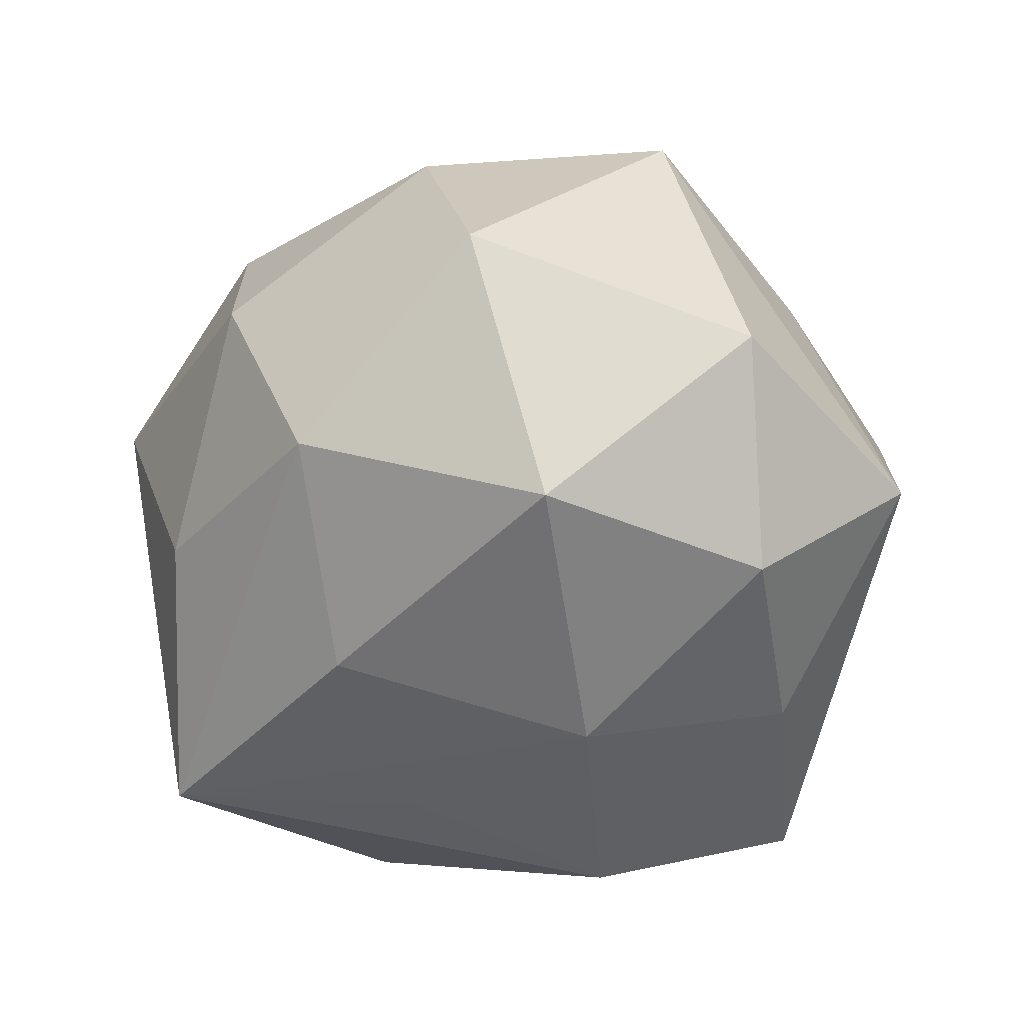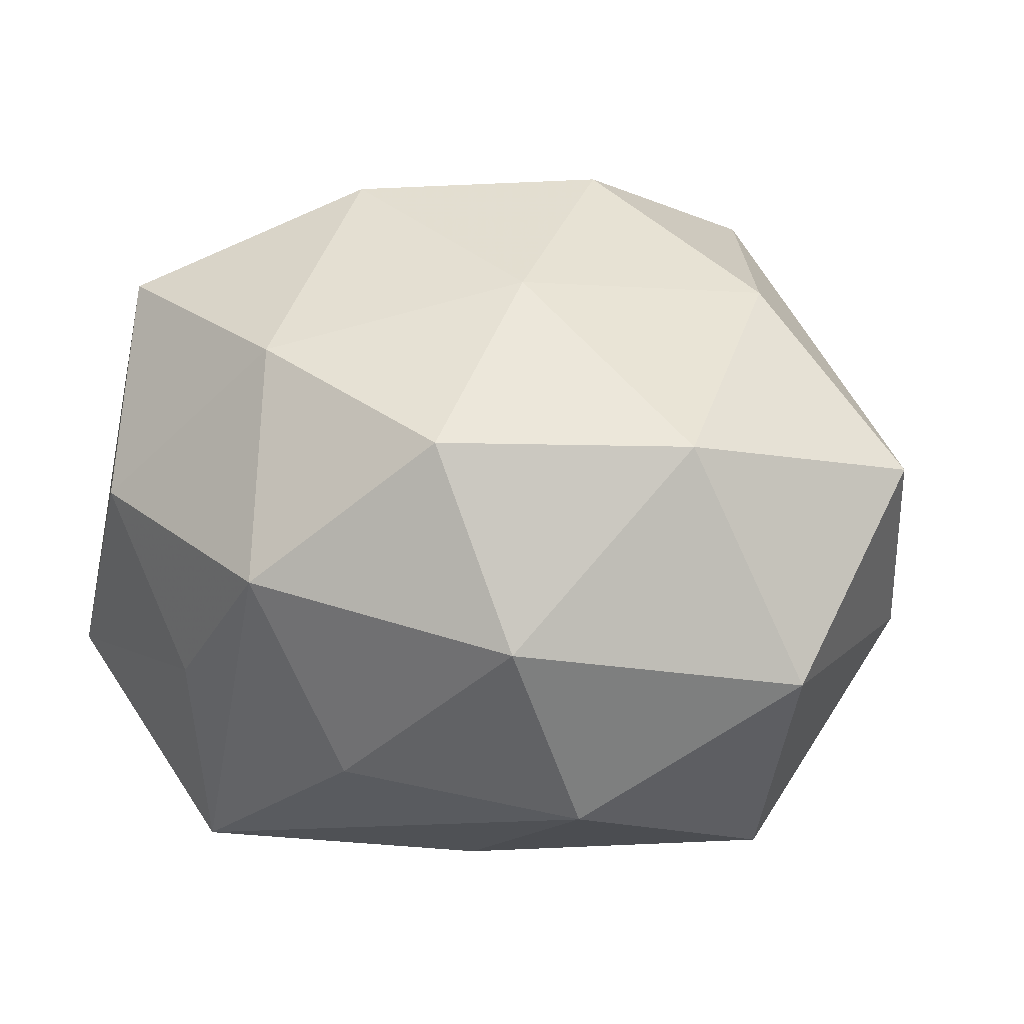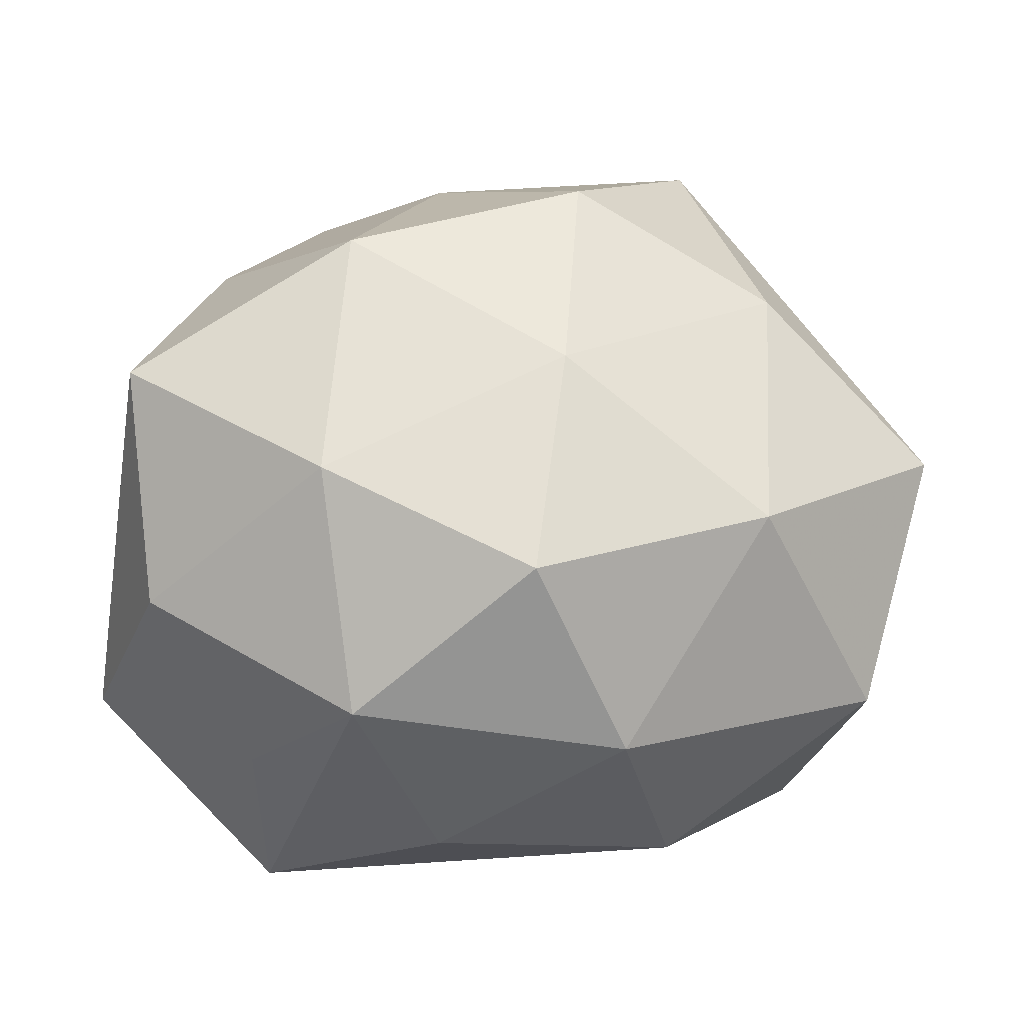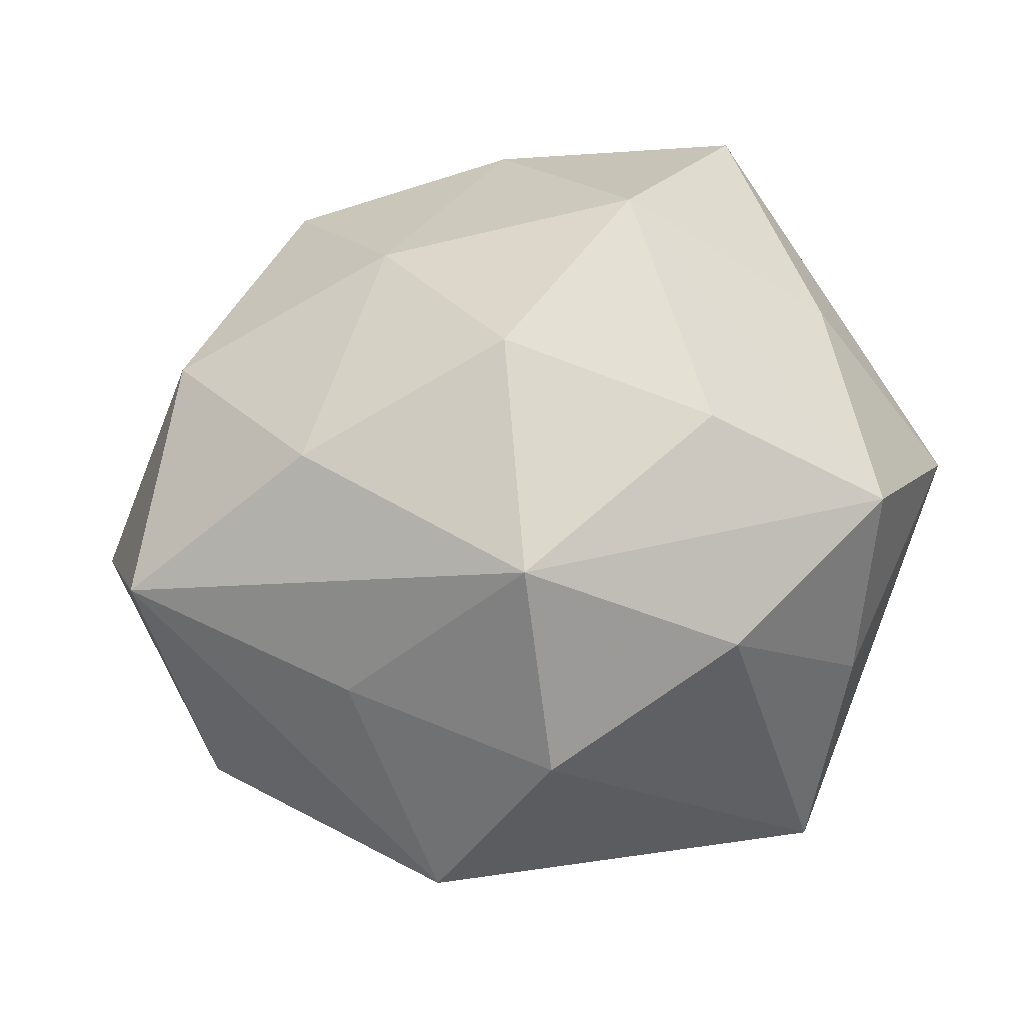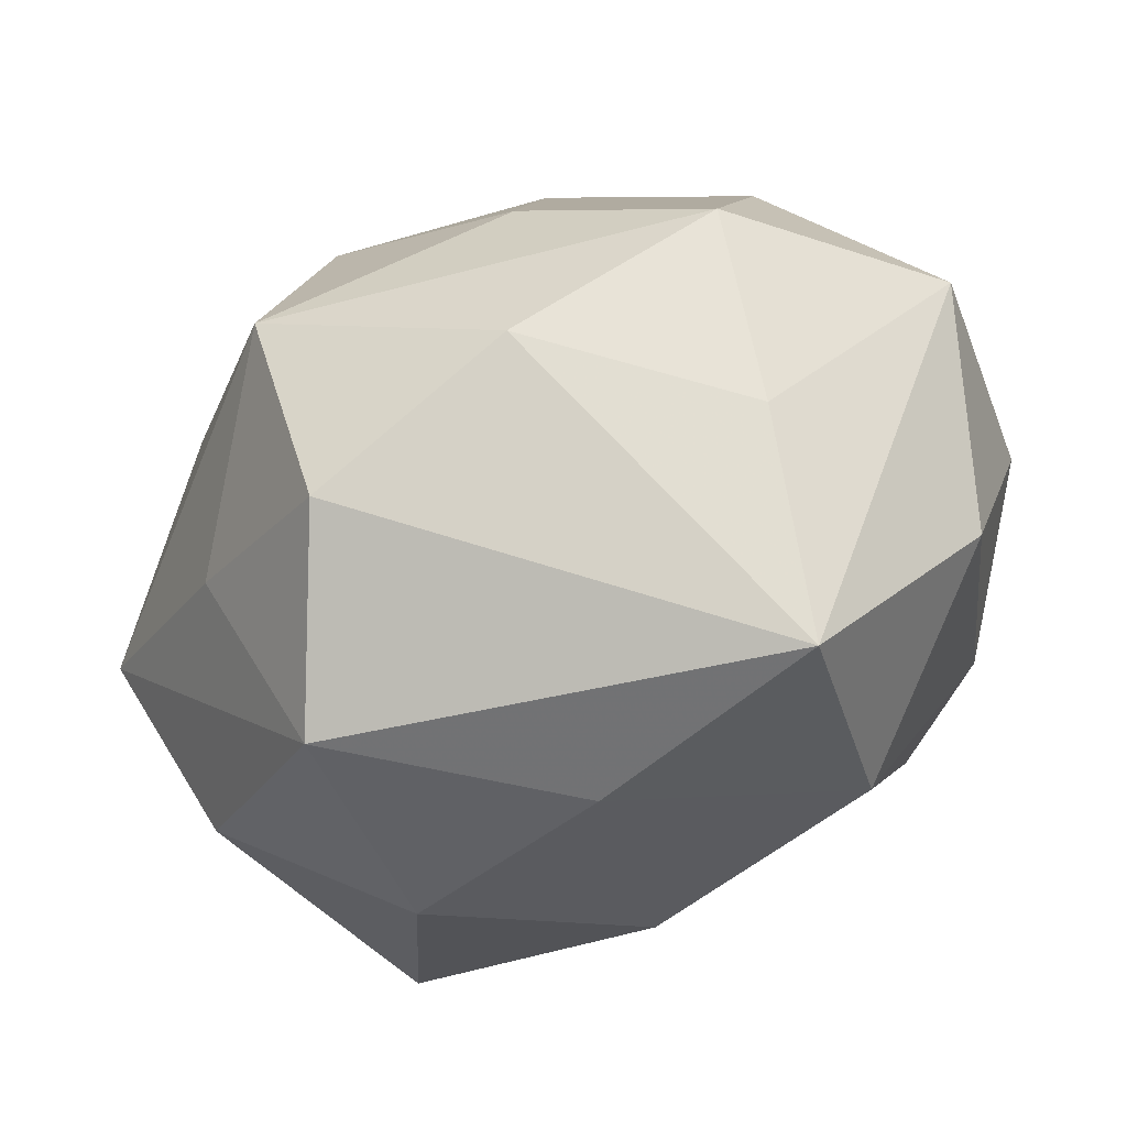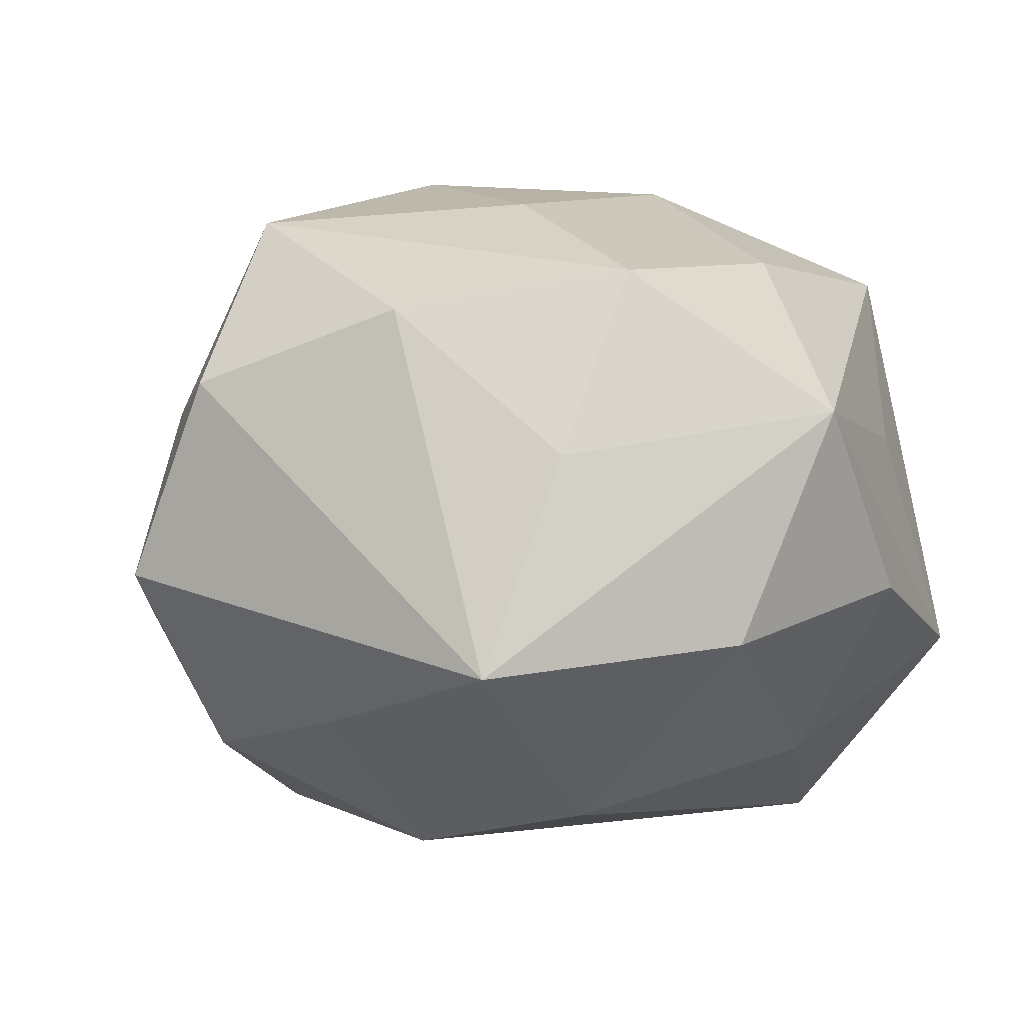
<metadata>
{"format":"obj","ext":"obj","renderer":"f3d","projection":"perspective","resolution":1024,"background":"white","views":[{"elev":-43.2,"azim":63.4,"up":"+Z"},{"elev":20.5,"azim":18.6,"up":"+Z"},{"elev":37.2,"azim":2.8,"up":"+Z"},{"elev":47.7,"azim":144.9,"up":"+Z"},{"elev":77.0,"azim":152.9,"up":"+Y"},{"elev":-11.4,"azim":-160.1,"up":"+Z"}]}
</metadata>
<code>
v -0.02416 -0.0001351 -0.02131
v -0.01352 0.03018 -0.001224
v 0.0234 0.001582 0.0232
v -0.0179 0.02649 0.01434
v -0.03381 0.004678 -0.008643
v 0.02728 -0.01011 -0.02292
v 0.009588 0.0219 -0.02011
v 0.006928 0.006475 0.03086
v -0.03252 0.01918 0.003239
v -0.03446 -0.01474 -0.01017
v 0.006483 -0.01189 0.02615
v -0.007907 0.03275 -0.01873
v -0.00314 -0.02961 -0.01187
v 0.02793 0.01425 0.009192
v 0.004842 -0.02858 0.01737
v -0.009497 0.01414 -0.02765
v 0.0376 -0.004061 0.01061
v -0.02964 -0.01032 0.02226
v -0.01928 -0.02562 -0.006711
v 0.03586 0.004247 -0.0065
v 0.01839 0.02932 0.007588
v 0.0006134 0.03034 0.01188
v 0.02326 -0.01928 0.01601
v -0.02473 0.009586 0.01912
v 0.008762 0.003095 -0.02862
v -0.02485 0.01993 -0.01516
v 0.01619 -0.02631 -0.01473
v -0.01934 -0.02183 -0.0242
v 0.0265 0.02457 -0.007285
v -0.02742 -0.02183 0.007138
v 0.01229 -0.03182 0.001636
v -0.008349 -0.004336 -0.02658
v -0.01253 -0.02141 0.02124
v 0.01602 0.02217 0.02335
v -0.005876 0.01761 0.024
v 0.02477 0.01078 -0.02013
v 0.003576 -0.01691 -0.02469
v -0.01178 -0.001837 0.03042
v -0.009518 -0.03292 0.005422
v 0.03283 -0.01945 -0.003244
v -0.03243 -0.002295 0.005714
f 15 39 31
f 28 10 1
f 18 10 30
f 28 39 19
f 19 10 28
f 39 30 19
f 19 30 10
f 26 9 12
f 37 27 28
f 6 27 37
f 13 39 28
f 28 27 13
f 31 39 13
f 13 27 31
f 31 27 40
f 40 27 6
f 6 36 20
f 20 40 6
f 17 40 20
f 29 17 20
f 20 36 29
f 38 35 4
f 39 15 33
f 18 30 33
f 33 30 39
f 33 38 18
f 41 10 18
f 18 9 41
f 41 9 10
f 5 9 26
f 10 9 5
f 26 1 5
f 5 1 10
f 3 17 34
f 4 35 34
f 25 36 6
f 6 37 25
f 25 37 28
f 23 40 17
f 23 17 3
f 23 15 31
f 31 40 23
f 11 23 3
f 15 23 11
f 11 33 15
f 38 33 11
f 18 38 24
f 24 38 4
f 24 9 18
f 4 9 24
f 14 17 29
f 14 34 17
f 4 34 22
f 36 25 7
f 29 36 7
f 7 12 29
f 16 1 26
f 26 12 16
f 28 1 16
f 12 7 16
f 16 7 25
f 8 11 3
f 38 11 8
f 3 34 8
f 35 38 8
f 8 34 35
f 4 22 2
f 2 22 12
f 2 9 4
f 2 12 9
f 21 22 34
f 21 14 29
f 34 14 21
f 29 12 21
f 12 22 21
f 32 25 28
f 28 16 32
f 32 16 25

</code>
